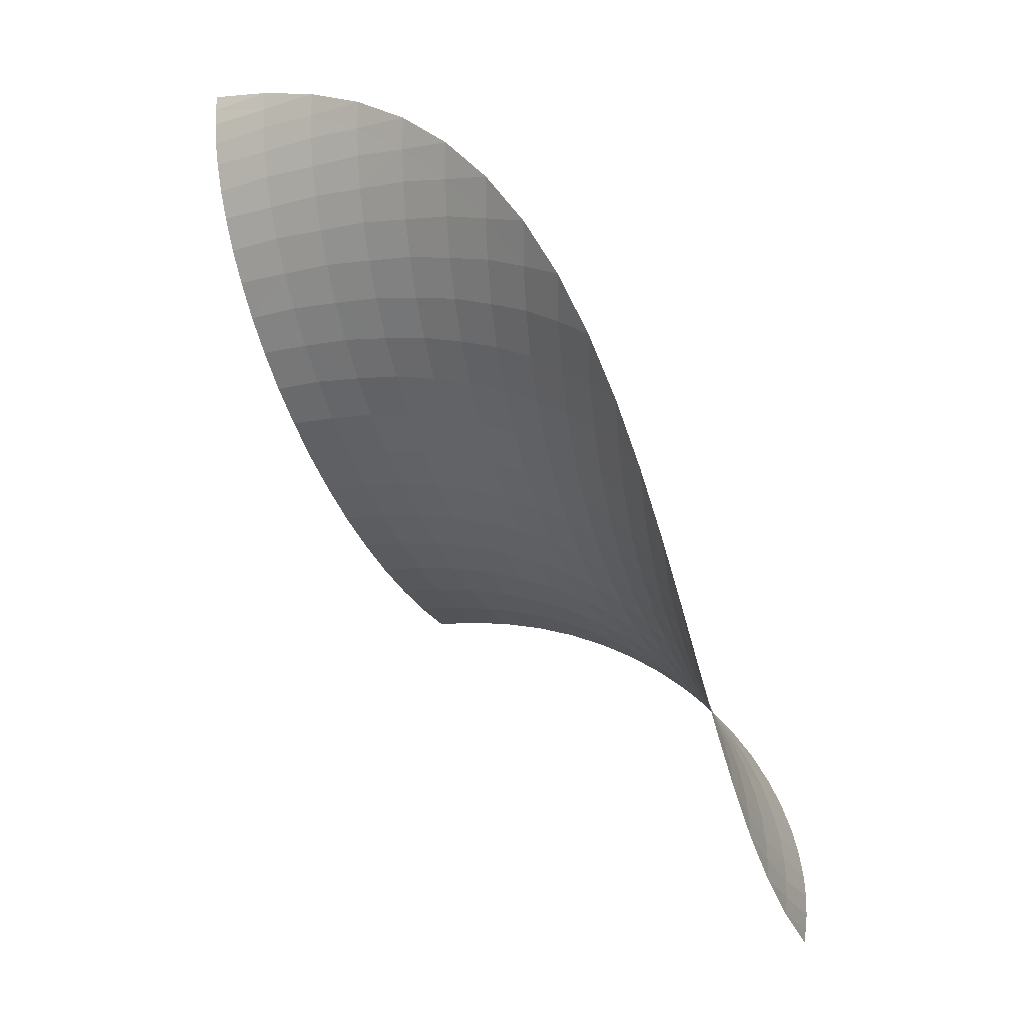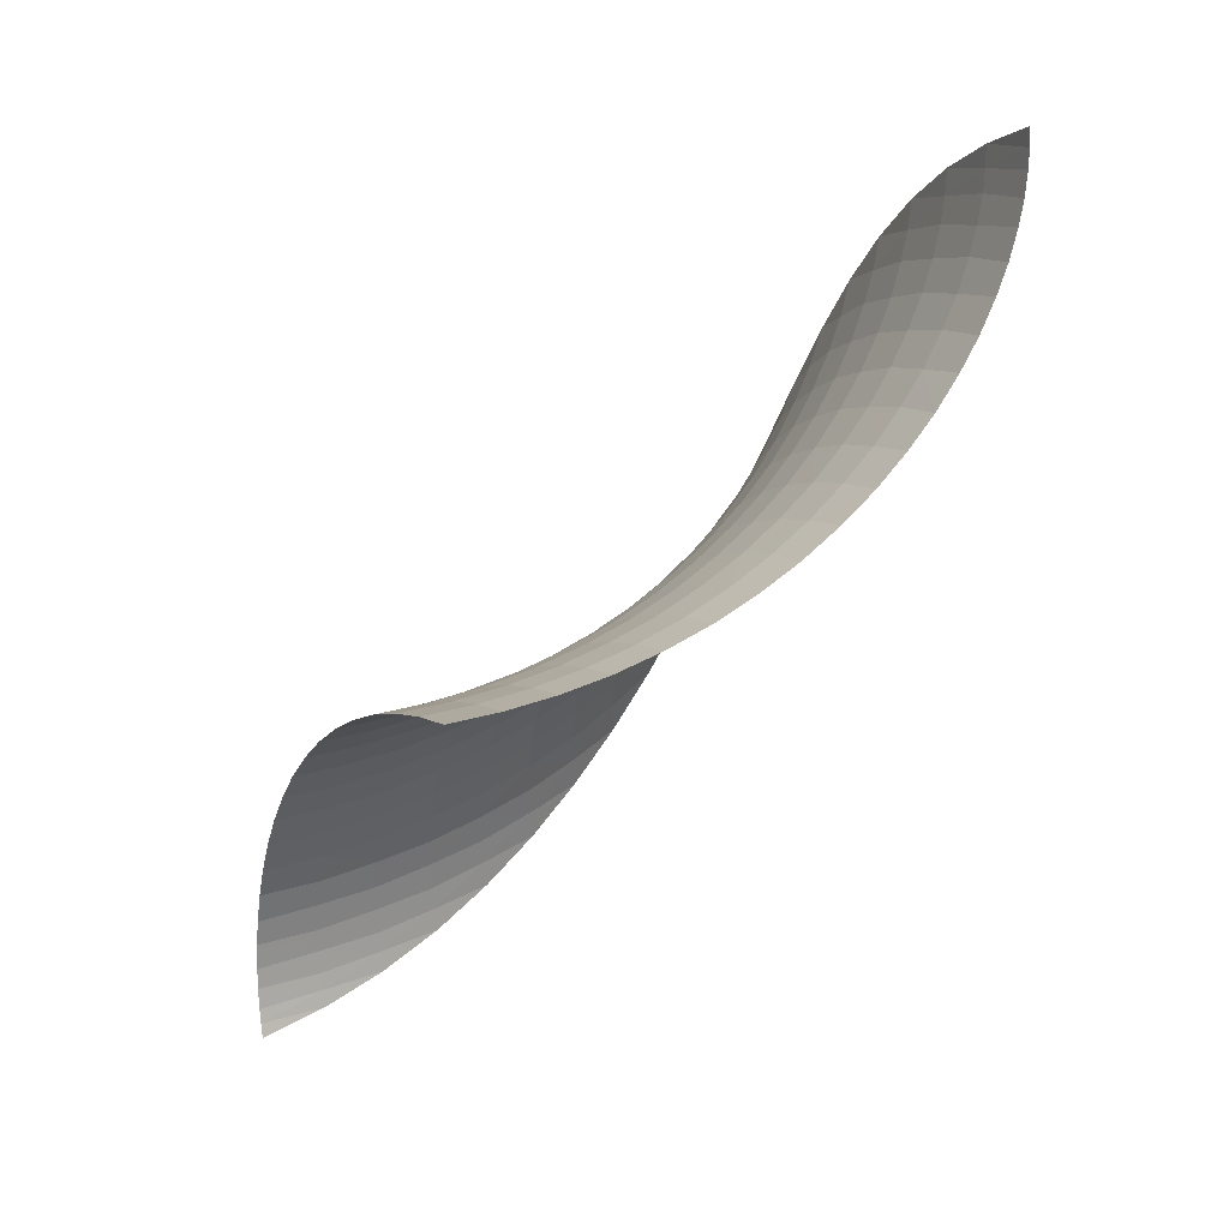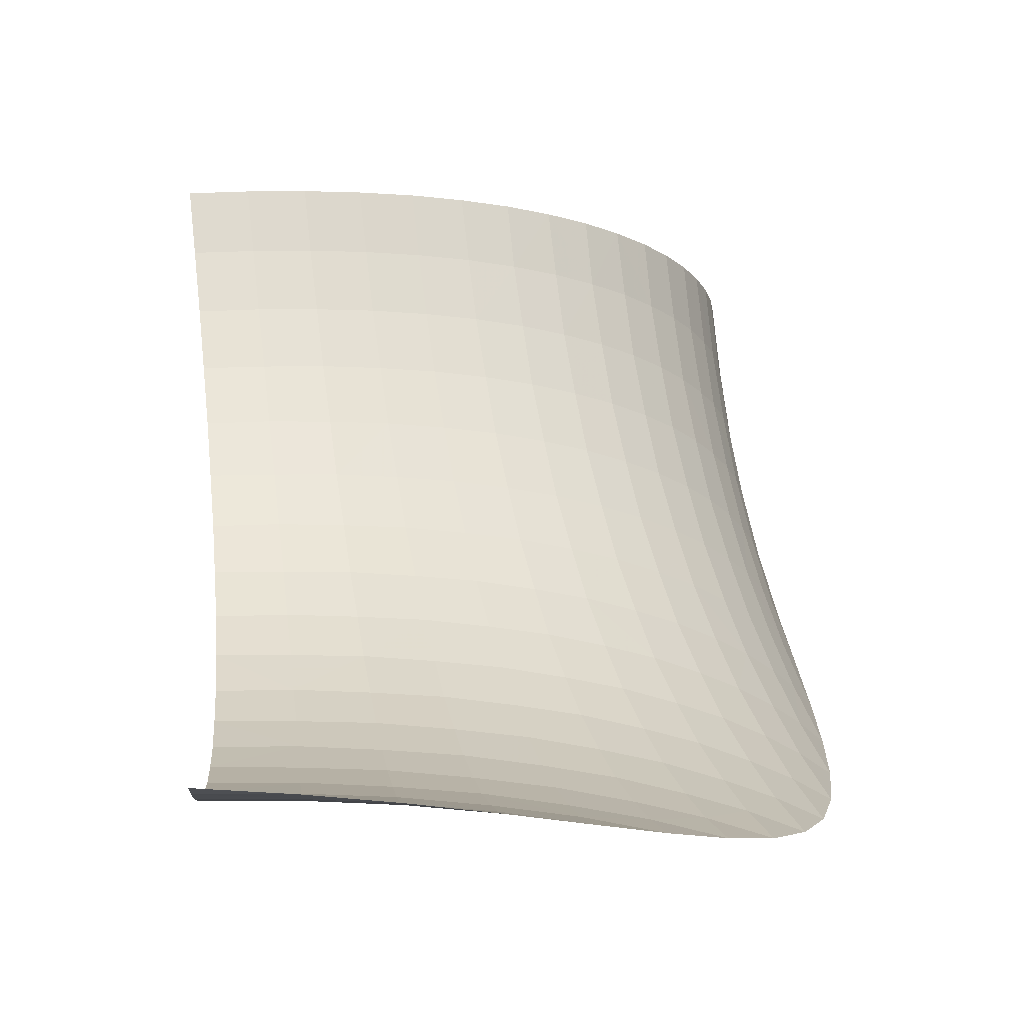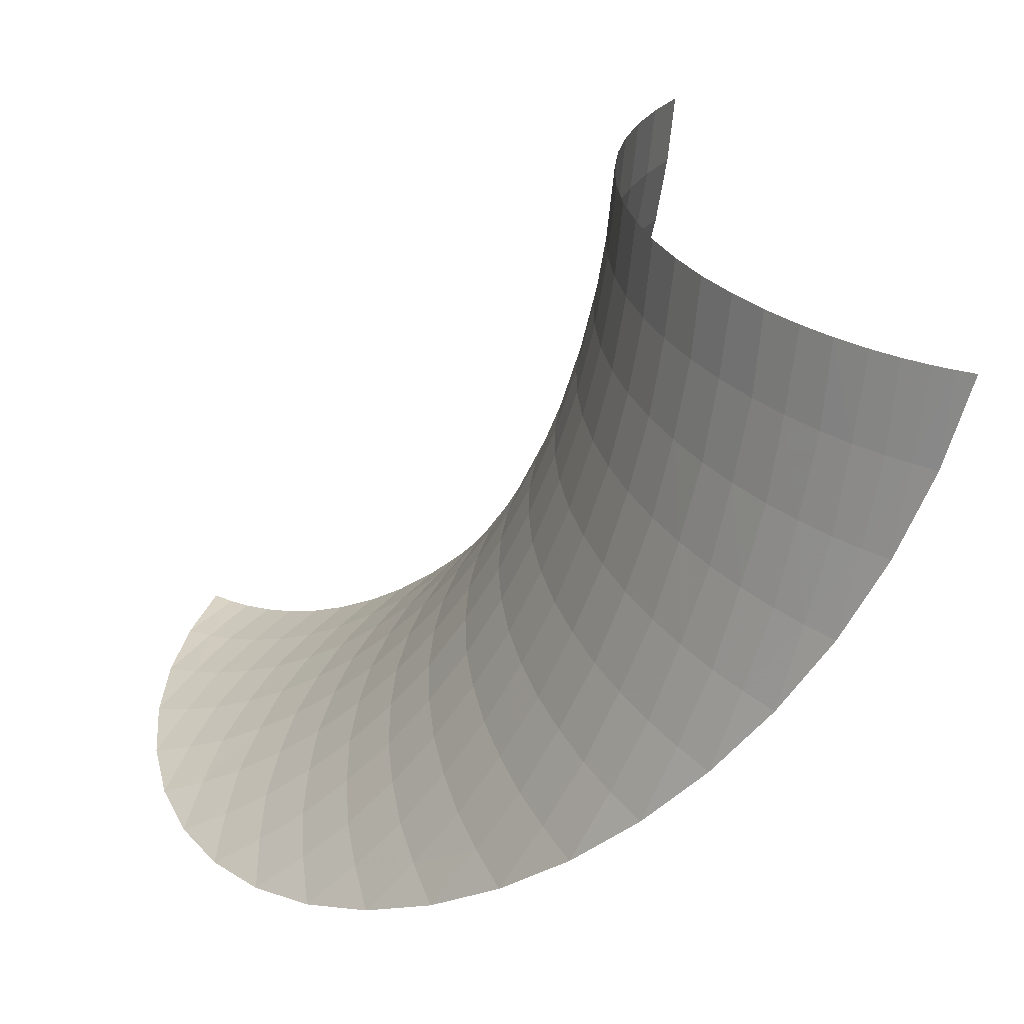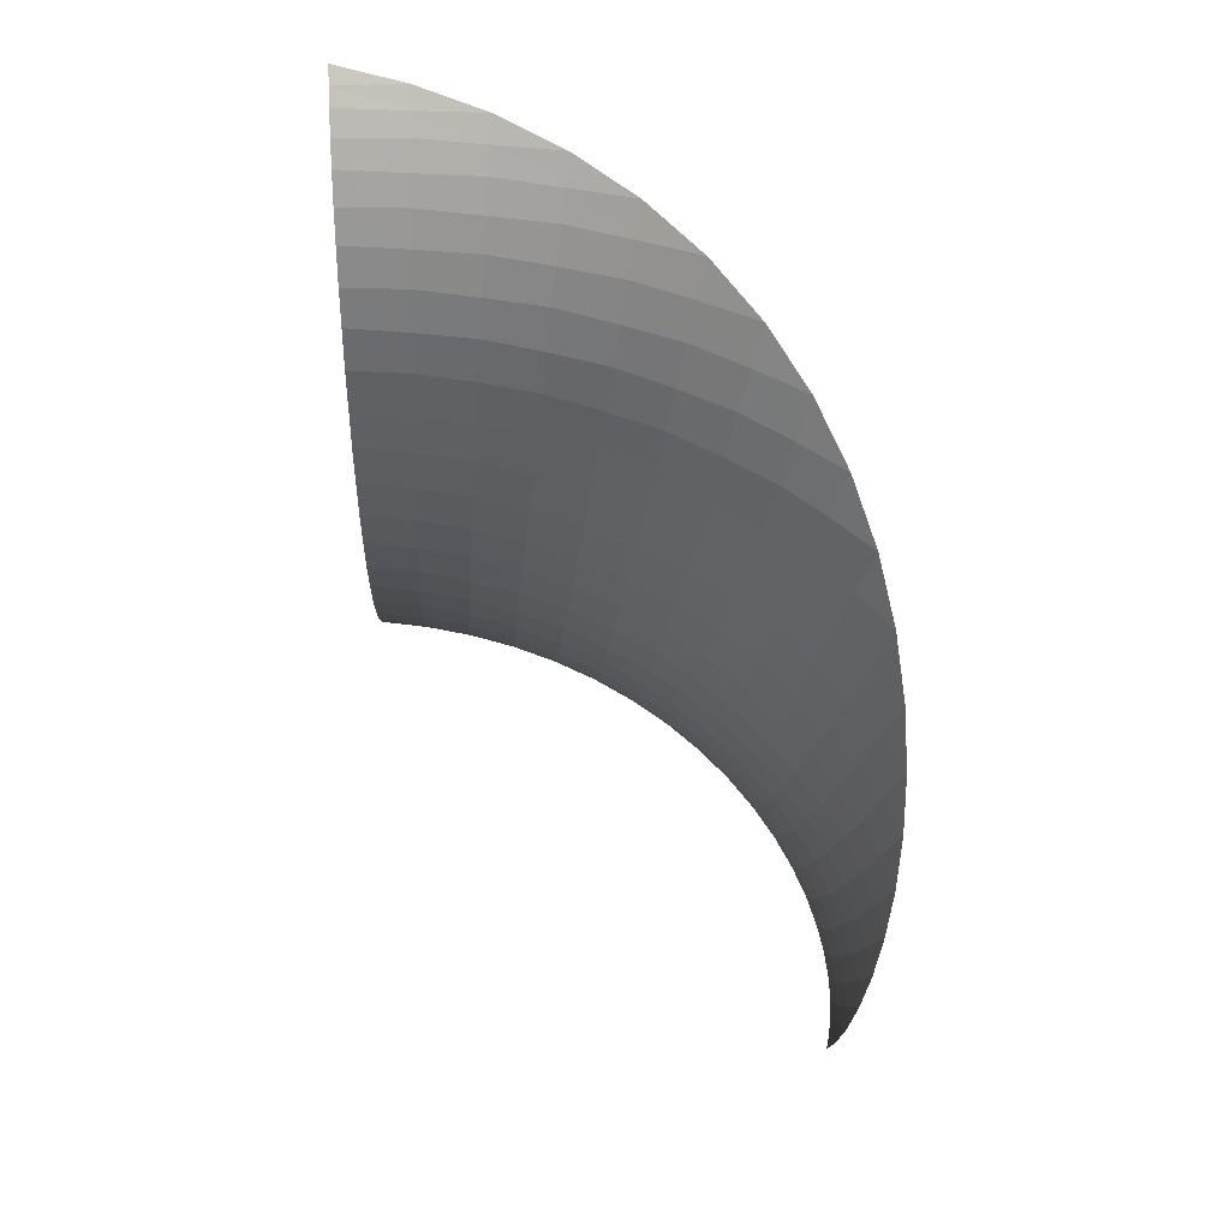
<metadata>
{"format":"obj","ext":"obj","renderer":"f3d","projection":"perspective","resolution":1024,"background":"white","views":[{"elev":-22.4,"azim":30.5,"up":"+Z"},{"elev":13.7,"azim":-114.3,"up":"+Z"},{"elev":-14.5,"azim":-2.0,"up":"+Y"},{"elev":26.5,"azim":119.6,"up":"+Y"},{"elev":-0.4,"azim":3.9,"up":"+Z"}]}
</metadata>
<code>
v 1.88 -7.769 5.972
v 0.9273 -7.773 5.972
v 0.9208 -7.759 6.225
v 2.809 -7.789 5.625
v 1.871 -7.761 5.67
v 3.692 -7.811 5.175
v 2.778 -7.749 5.272
v 4.512 -7.819 4.622
v 3.633 -7.727 4.776
v 5.255 -7.801 3.968
v 4.421 -7.682 4.182
v 5.903 -7.739 3.224
v 5.126 -7.6 3.496
v 6.446 -7.618 2.407
v 5.735 -7.466 2.733
v 6.877 -7.428 1.538
v 6.242 -7.268 1.91
v 7.198 -7.158 0.643
v 6.641 -6.999 1.051
v 7.414 -6.807 -0.2551
v 6.938 -6.652 0.1771
v 7.539 -6.374 -1.135
v 7.141 -6.227 -0.6893
v 7.585 -5.864 -1.98
v 7.262 -5.727 -1.531
v 7.567 -5.28 -2.777
v 7.313 -5.155 -2.333
v 7.499 -4.627 -3.515
v 7.309 -4.517 -3.085
v 7.394 -3.91 -4.187
v 7.262 -3.816 -3.779
v 7.264 -3.134 -4.785
v 7.183 -3.058 -4.406
v 7.12 -2.303 -5.303
v 7.083 -2.245 -4.96
v 6.976 -1.423 -5.734
v 6.972 -1.384 -5.434
v 6.84 -0.5025 -6.078
v 6.86 -0.4804 -5.824
v 6.724 0.4501 -6.331
v 6.757 0.458 -6.126
v 0.9327 -7.77 5.716
v 1.862 -7.73 5.366
v 0.9383 -7.734 5.37
v 2.748 -7.68 4.922
v 1.845 -7.654 4.977
v 3.578 -7.61 4.382
v 2.705 -7.555 4.495
v 4.336 -7.508 3.751
v 3.503 -7.427 3.924
v 5.008 -7.359 3.039
v 4.226 -7.259 3.271
v 5.584 -7.152 2.26
v 4.863 -7.039 2.548
v 6.058 -6.878 1.435
v 5.406 -6.757 1.772
v 6.432 -6.531 0.5863
v 5.852 -6.408 0.964
v 6.71 -6.109 -0.265
v 6.205 -5.988 0.1431
v 6.904 -5.615 -1.1
v 6.472 -5.498 -0.6716
v 7.024 -5.051 -1.905
v 6.663 -4.942 -1.465
v 7.085 -4.422 -2.667
v 6.791 -4.323 -2.224
v 7.096 -3.734 -3.379
v 6.866 -3.646 -2.94
v 7.07 -2.99 -4.031
v 6.899 -2.915 -3.605
v 7.016 -2.193 -4.618
v 6.898 -2.134 -4.212
v 6.943 -1.348 -5.132
v 6.873 -1.305 -4.754
v 6.861 -0.4595 -5.566
v 6.832 -0.4336 -5.224
v 6.778 0.4657 -5.918
v 6.781 0.4757 -5.617
v 0.9421 -7.667 5.026
v 1.829 -7.543 4.595
v 0.9426 -7.545 4.607
v 2.664 -7.392 4.078
v 1.803 -7.369 4.147
v 3.434 -7.205 3.481
v 2.607 -7.159 3.609
v 4.126 -6.97 2.81
v 3.345 -6.906 2.999
v 4.732 -6.678 2.082
v 4.004 -6.601 2.328
v 5.247 -6.323 1.312
v 4.579 -6.238 1.611
v 5.67 -5.901 0.5223
v 5.068 -5.813 0.8651
v 6.007 -5.411 -0.2703
v 5.473 -5.323 0.1083
v 6.267 -4.857 -1.049
v 5.8 -4.772 -0.6434
v 6.46 -4.243 -1.802
v 6.06 -4.163 -1.377
v 6.598 -3.573 -2.519
v 6.261 -3.5 -2.082
v 6.69 -2.852 -3.193
v 6.414 -2.787 -2.751
v 6.744 -2.082 -3.816
v 6.527 -2.029 -3.377
v 6.769 -1.267 -4.382
v 6.607 -1.228 -3.955
v 6.771 -0.4104 -4.884
v 6.659 -0.3857 -4.476
v 6.756 0.4848 -5.315
v 6.69 0.4934 -4.934
v 0.9408 -7.387 4.2
v 1.777 -7.156 3.716
v 0.9324 -7.159 3.74
v 2.554 -6.885 3.161
v 1.739 -6.868 3.244
v 3.263 -6.566 2.544
v 2.485 -6.533 2.687
v 3.894 -6.192 1.876
v 3.162 -6.148 2.078
v 4.444 -5.76 1.173
v 3.765 -5.708 1.429
v 4.912 -5.267 0.4526
v 4.29 -5.211 0.7562
v 5.303 -4.714 -0.2705
v 4.742 -4.658 0.07373
v 5.625 -4.105 -0.9823
v 5.126 -4.05 -0.6048
v 5.889 -3.445 -1.673
v 5.449 -3.393 -1.269
v 6.101 -2.737 -2.333
v 5.721 -2.69 -1.909
v 6.271 -1.986 -2.958
v 5.949 -1.946 -2.521
v 6.406 -1.195 -3.542
v 6.14 -1.165 -3.098
v 6.511 -0.3649 -4.078
v 6.299 -0.347 -3.635
v 6.589 0.5005 -4.559
v 6.43 0.5041 -4.126
v 0.9215 -6.892 3.302
v 1.701 -6.541 2.8
v 0.9004 -6.549 2.838
v 2.42 -6.142 2.245
v 1.649 -6.137 2.342
v 3.071 -5.692 1.647
v 2.338 -5.677 1.803
v 3.649 -5.188 1.021
v 2.962 -5.166 1.231
v 4.157 -4.629 0.3788
v 3.519 -4.603 0.64
v 4.597 -4.019 -0.2651
v 4.011 -3.992 0.04075
v 4.977 -3.361 -0.9
v 4.445 -3.334 -0.5555
v 5.305 -2.659 -1.518
v 4.827 -2.634 -1.14
v 5.59 -1.919 -2.112
v 5.165 -1.898 -1.707
v 5.836 -1.143 -2.679
v 5.465 -1.128 -2.252
v 6.049 -0.3338 -3.213
v 5.731 -0.3279 -2.771
v 6.232 0.5059 -3.709
v 5.967 0.5003 -3.259
v 0.877 -6.168 2.405
v 1.599 -5.696 1.92
v 0.841 -5.713 1.971
v 2.263 -5.176 1.401
v 1.534 -5.184 1.509
v 2.864 -4.606 0.8584
v 2.172 -4.609 1.022
v 3.405 -3.989 0.3035
v 2.753 -3.989 0.5192
v 3.887 -3.327 -0.2531
v 3.28 -3.326 0.01034
v 4.319 -2.626 -0.8028
v 3.757 -2.625 -0.4962
v 4.707 -1.89 -1.34
v 4.192 -1.89 -0.9943
v 5.058 -1.122 -1.859
v 4.59 -1.126 -1.48
v 5.376 -0.3275 -2.358
v 4.956 -0.3369 -1.95
v 5.664 0.4925 -2.834
v 5.293 0.4747 -2.402
v 0.8033 -5.222 1.578
v 1.472 -4.64 1.142
v 0.7523 -4.667 1.204
v 2.089 -4.013 0.6894
v 1.397 -4.036 0.8053
v 2.655 -3.345 0.2276
v 1.994 -3.366 0.3959
v 3.173 -2.64 -0.2352
v 2.547 -2.66 -0.01725
v 3.649 -1.903 -0.6931
v 3.061 -1.924 -0.4286
v 4.091 -1.139 -1.142
v 3.541 -1.162 -0.8342
v 4.502 -0.3523 -1.579
v 3.992 -0.3782 -1.232
v 4.886 0.4544 -2.004
v 4.418 0.4226 -1.621
v 0.7003 -4.082 0.8773
v 1.325 -3.407 0.5172
v 0.6364 -3.445 0.586
v 1.908 -2.697 0.1526
v 1.242 -2.735 0.2726
v 2.453 -1.958 -0.2123
v 1.813 -1.995 -0.04198
v 2.967 -1.193 -0.5735
v 2.355 -1.232 -0.3547
v 3.454 -0.41 -0.9294
v 2.872 -0.4508 -0.6642
v 3.918 0.3885 -1.28
v 3.369 0.3437 -0.9709
v 0.572 -2.787 0.3463
v 1.164 -2.045 0.07925
v 0.4983 -2.093 0.1518
v 1.728 -1.279 -0.1854
v 1.079 -1.329 -0.06378
v 2.27 -0.4967 -0.4478
v 1.64 -0.5482 -0.2772
v 2.795 0.2972 -0.7093
v 2.186 0.2425 -0.4898
v 0.4245 -1.386 0.01012
v 0.9989 -0.6039 -0.1561
v 0.3456 -0.6605 -0.08257
v 1.561 0.1872 -0.3207
v 0.9174 0.1281 -0.1988
v 0.267 0.06943 -0.1254
f 1 2 3
f 4 5 1
f 1 5 2
f 6 7 4
f 4 7 5
f 8 9 6
f 6 9 7
f 10 11 8
f 8 11 9
f 12 13 10
f 10 13 11
f 14 15 12
f 12 15 13
f 16 17 14
f 14 17 15
f 18 19 16
f 16 19 17
f 20 21 18
f 18 21 19
f 22 23 20
f 20 23 21
f 24 25 22
f 22 25 23
f 26 27 24
f 24 27 25
f 28 29 26
f 26 29 27
f 30 31 28
f 28 31 29
f 32 33 30
f 30 33 31
f 34 35 32
f 32 35 33
f 36 37 34
f 34 37 35
f 38 39 36
f 36 39 37
f 40 41 38
f 38 41 39
f 43 44 5
f 45 46 7
f 43 46 44
f 47 48 9
f 45 48 46
f 49 50 11
f 47 50 48
f 51 52 13
f 49 52 50
f 53 54 15
f 51 54 52
f 55 56 17
f 53 56 54
f 57 58 19
f 55 58 56
f 59 60 21
f 57 60 58
f 61 62 23
f 59 62 60
f 63 64 25
f 61 64 62
f 65 66 27
f 63 66 64
f 67 68 29
f 65 68 66
f 69 70 31
f 67 70 68
f 71 72 33
f 69 72 70
f 73 74 35
f 71 74 72
f 75 76 37
f 73 76 74
f 77 78 39
f 75 78 76
f 80 81 46
f 82 83 48
f 80 83 81
f 84 85 50
f 82 85 83
f 86 87 52
f 84 87 85
f 88 89 54
f 86 89 87
f 90 91 56
f 88 91 89
f 92 93 58
f 90 93 91
f 94 95 60
f 92 95 93
f 96 97 62
f 94 97 95
f 98 99 64
f 96 99 97
f 100 101 66
f 98 101 99
f 102 103 68
f 100 103 101
f 104 105 70
f 102 105 103
f 106 107 72
f 104 107 105
f 108 109 74
f 106 109 107
f 110 111 76
f 108 111 109
f 113 114 83
f 115 116 85
f 113 116 114
f 117 118 87
f 115 118 116
f 119 120 89
f 117 120 118
f 121 122 91
f 119 122 120
f 123 124 93
f 121 124 122
f 125 126 95
f 123 126 124
f 127 128 97
f 125 128 126
f 129 130 99
f 127 130 128
f 131 132 101
f 129 132 130
f 133 134 103
f 131 134 132
f 135 136 105
f 133 136 134
f 137 138 107
f 135 138 136
f 139 140 109
f 137 140 138
f 142 143 116
f 144 145 118
f 142 145 143
f 146 147 120
f 144 147 145
f 148 149 122
f 146 149 147
f 150 151 124
f 148 151 149
f 152 153 126
f 150 153 151
f 154 155 128
f 152 155 153
f 156 157 130
f 154 157 155
f 158 159 132
f 156 159 157
f 160 161 134
f 158 161 159
f 162 163 136
f 160 163 161
f 164 165 138
f 162 165 163
f 167 168 145
f 169 170 147
f 167 170 168
f 171 172 149
f 169 172 170
f 173 174 151
f 171 174 172
f 175 176 153
f 173 176 174
f 177 178 155
f 175 178 176
f 179 180 157
f 177 180 178
f 181 182 159
f 179 182 180
f 183 184 161
f 181 184 182
f 185 186 163
f 183 186 184
f 188 189 170
f 190 191 172
f 188 191 189
f 192 193 174
f 190 193 191
f 194 195 176
f 192 195 193
f 196 197 178
f 194 197 195
f 198 199 180
f 196 199 197
f 200 201 182
f 198 201 199
f 202 203 184
f 200 203 201
f 205 206 191
f 207 208 193
f 205 208 206
f 209 210 195
f 207 210 208
f 211 212 197
f 209 212 210
f 213 214 199
f 211 214 212
f 215 216 201
f 213 216 214
f 218 219 208
f 220 221 210
f 218 221 219
f 222 223 212
f 220 223 221
f 224 225 214
f 222 225 223
f 227 228 221
f 229 230 223
f 227 230 228
f 5 42 2
f 7 43 5
f 9 45 7
f 11 47 9
f 13 49 11
f 15 51 13
f 17 53 15
f 19 55 17
f 21 57 19
f 23 59 21
f 25 61 23
f 27 63 25
f 29 65 27
f 31 67 29
f 33 69 31
f 35 71 33
f 37 73 35
f 39 75 37
f 41 77 39
f 44 42 5
f 46 43 7
f 46 79 44
f 48 45 9
f 48 80 46
f 50 47 11
f 50 82 48
f 52 49 13
f 52 84 50
f 54 51 15
f 54 86 52
f 56 53 17
f 56 88 54
f 58 55 19
f 58 90 56
f 60 57 21
f 60 92 58
f 62 59 23
f 62 94 60
f 64 61 25
f 64 96 62
f 66 63 27
f 66 98 64
f 68 65 29
f 68 100 66
f 70 67 31
f 70 102 68
f 72 69 33
f 72 104 70
f 74 71 35
f 74 106 72
f 76 73 37
f 76 108 74
f 78 75 39
f 78 110 76
f 81 79 46
f 83 80 48
f 83 112 81
f 85 82 50
f 85 113 83
f 87 84 52
f 87 115 85
f 89 86 54
f 89 117 87
f 91 88 56
f 91 119 89
f 93 90 58
f 93 121 91
f 95 92 60
f 95 123 93
f 97 94 62
f 97 125 95
f 99 96 64
f 99 127 97
f 101 98 66
f 101 129 99
f 103 100 68
f 103 131 101
f 105 102 70
f 105 133 103
f 107 104 72
f 107 135 105
f 109 106 74
f 109 137 107
f 111 108 76
f 111 139 109
f 114 112 83
f 116 113 85
f 116 141 114
f 118 115 87
f 118 142 116
f 120 117 89
f 120 144 118
f 122 119 91
f 122 146 120
f 124 121 93
f 124 148 122
f 126 123 95
f 126 150 124
f 128 125 97
f 128 152 126
f 130 127 99
f 130 154 128
f 132 129 101
f 132 156 130
f 134 131 103
f 134 158 132
f 136 133 105
f 136 160 134
f 138 135 107
f 138 162 136
f 140 137 109
f 140 164 138
f 143 141 116
f 145 142 118
f 145 166 143
f 147 144 120
f 147 167 145
f 149 146 122
f 149 169 147
f 151 148 124
f 151 171 149
f 153 150 126
f 153 173 151
f 155 152 128
f 155 175 153
f 157 154 130
f 157 177 155
f 159 156 132
f 159 179 157
f 161 158 134
f 161 181 159
f 163 160 136
f 163 183 161
f 165 162 138
f 165 185 163
f 168 166 145
f 170 167 147
f 170 187 168
f 172 169 149
f 172 188 170
f 174 171 151
f 174 190 172
f 176 173 153
f 176 192 174
f 178 175 155
f 178 194 176
f 180 177 157
f 180 196 178
f 182 179 159
f 182 198 180
f 184 181 161
f 184 200 182
f 186 183 163
f 186 202 184
f 189 187 170
f 191 188 172
f 191 204 189
f 193 190 174
f 193 205 191
f 195 192 176
f 195 207 193
f 197 194 178
f 197 209 195
f 199 196 180
f 199 211 197
f 201 198 182
f 201 213 199
f 203 200 184
f 203 215 201
f 206 204 191
f 208 205 193
f 208 217 206
f 210 207 195
f 210 218 208
f 212 209 197
f 212 220 210
f 214 211 199
f 214 222 212
f 216 213 201
f 216 224 214
f 219 217 208
f 221 218 210
f 221 226 219
f 223 220 212
f 223 227 221
f 225 222 214
f 225 229 223
f 228 226 221
f 230 227 223
f 230 231 228

</code>
